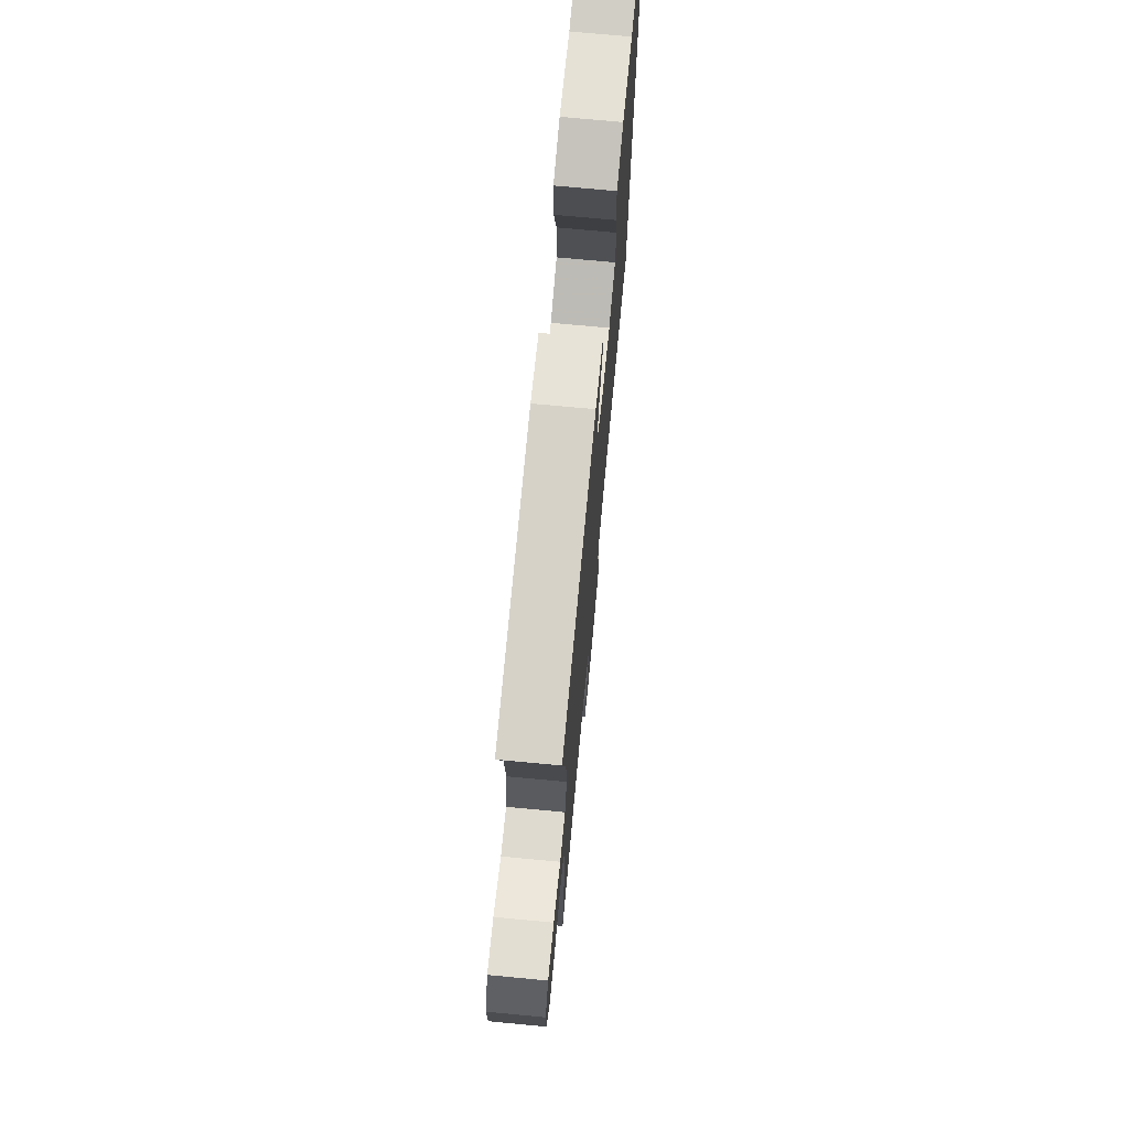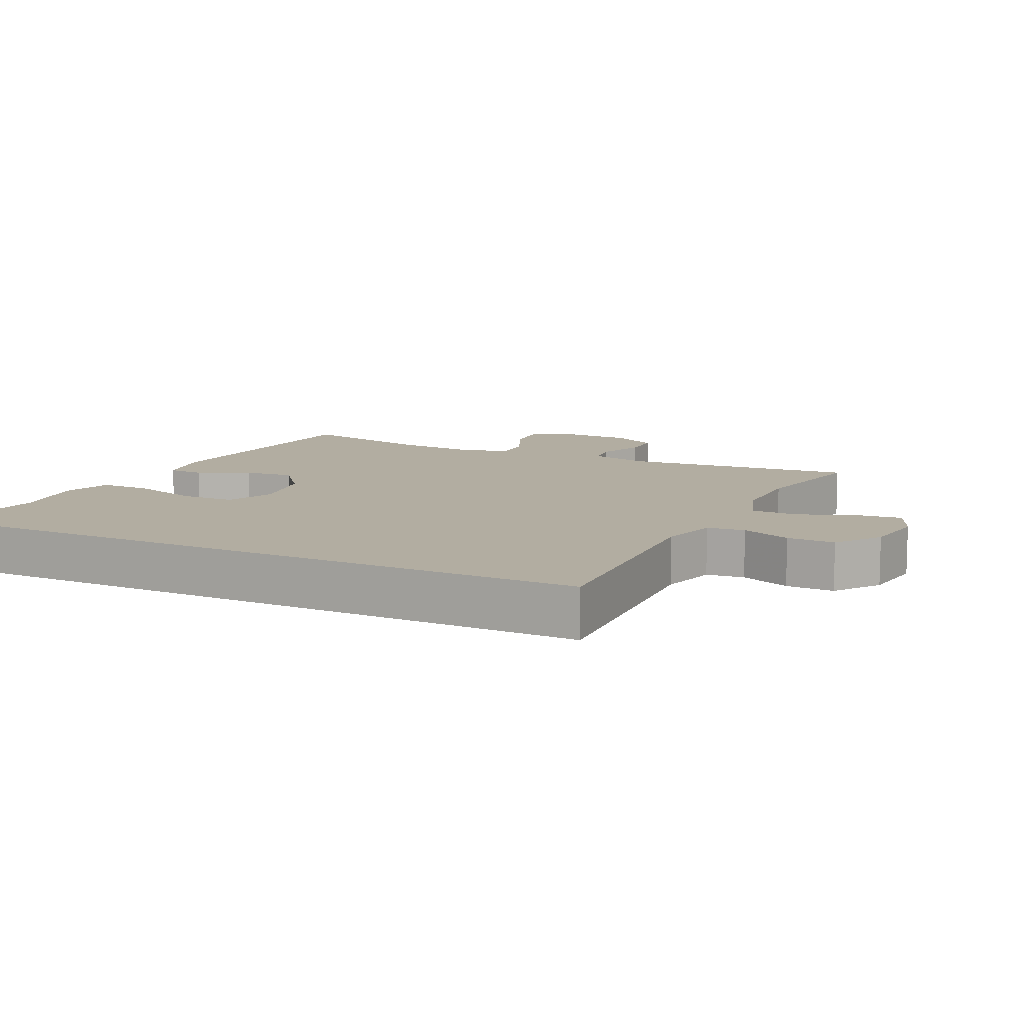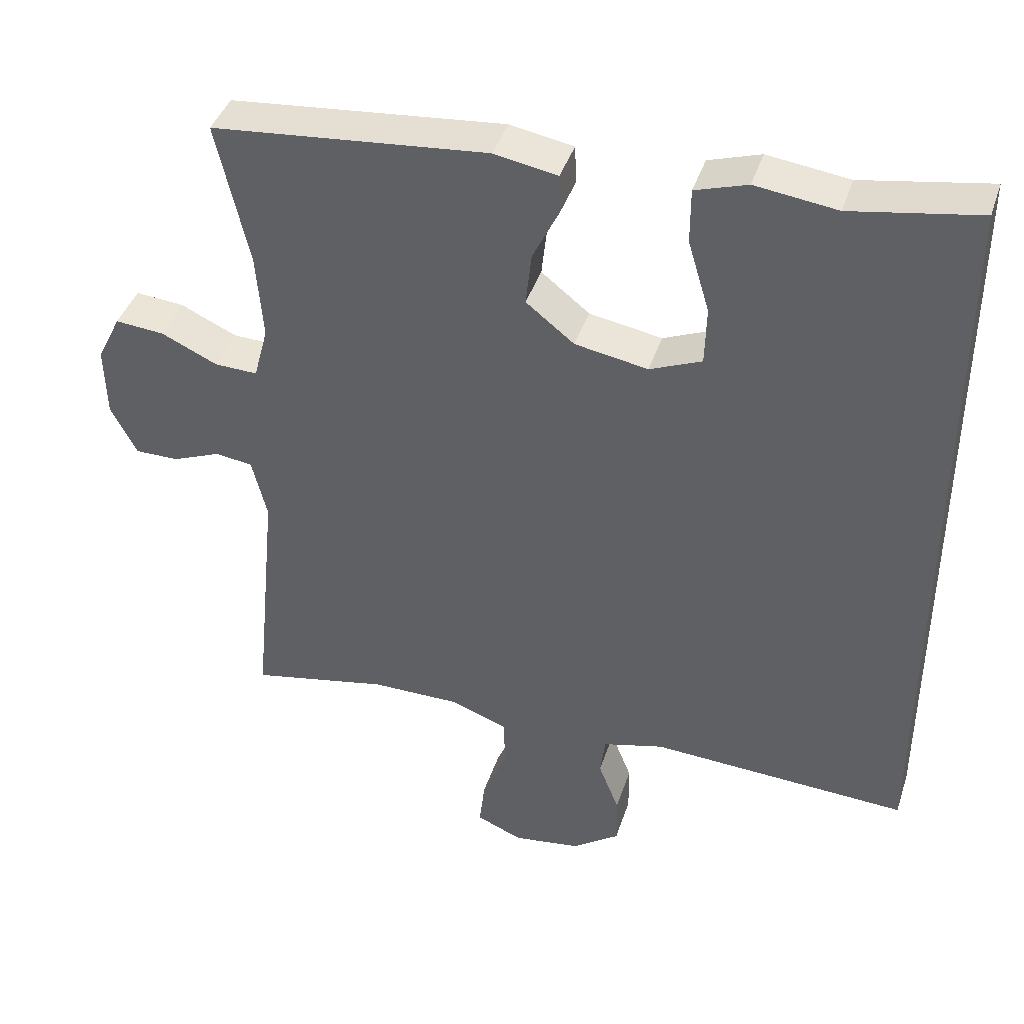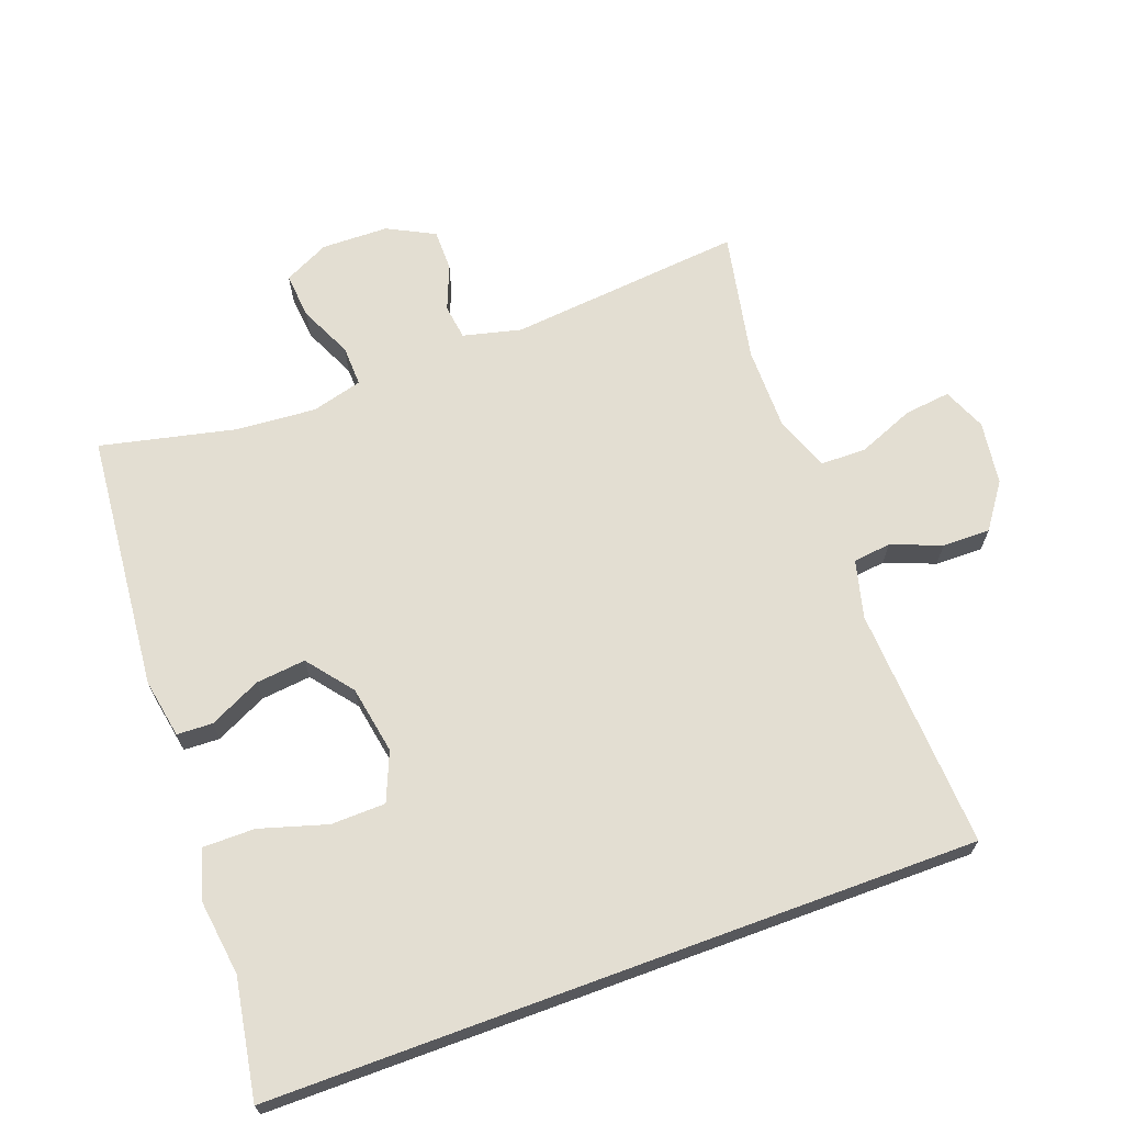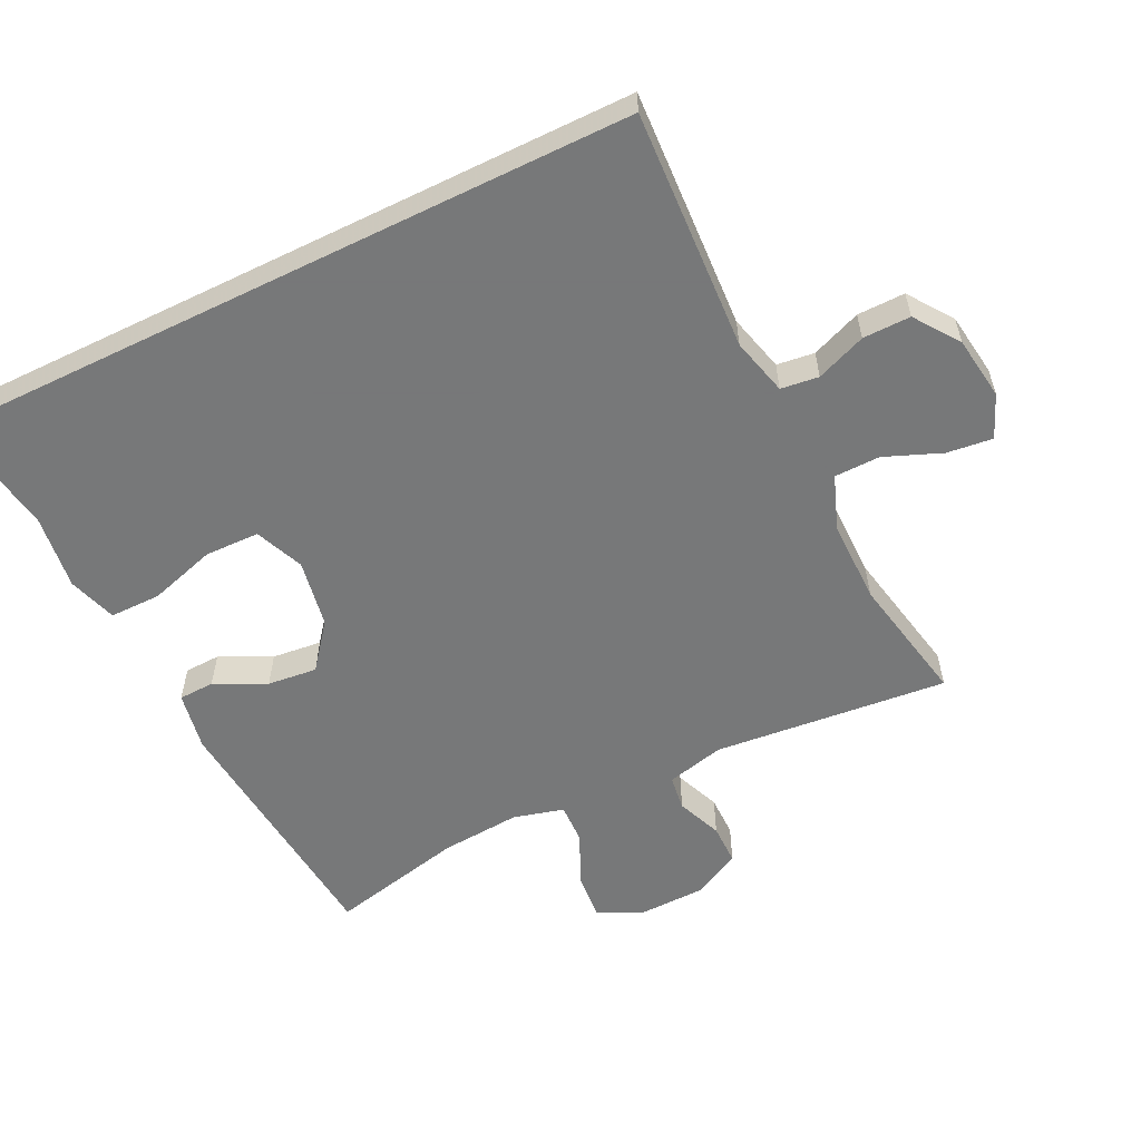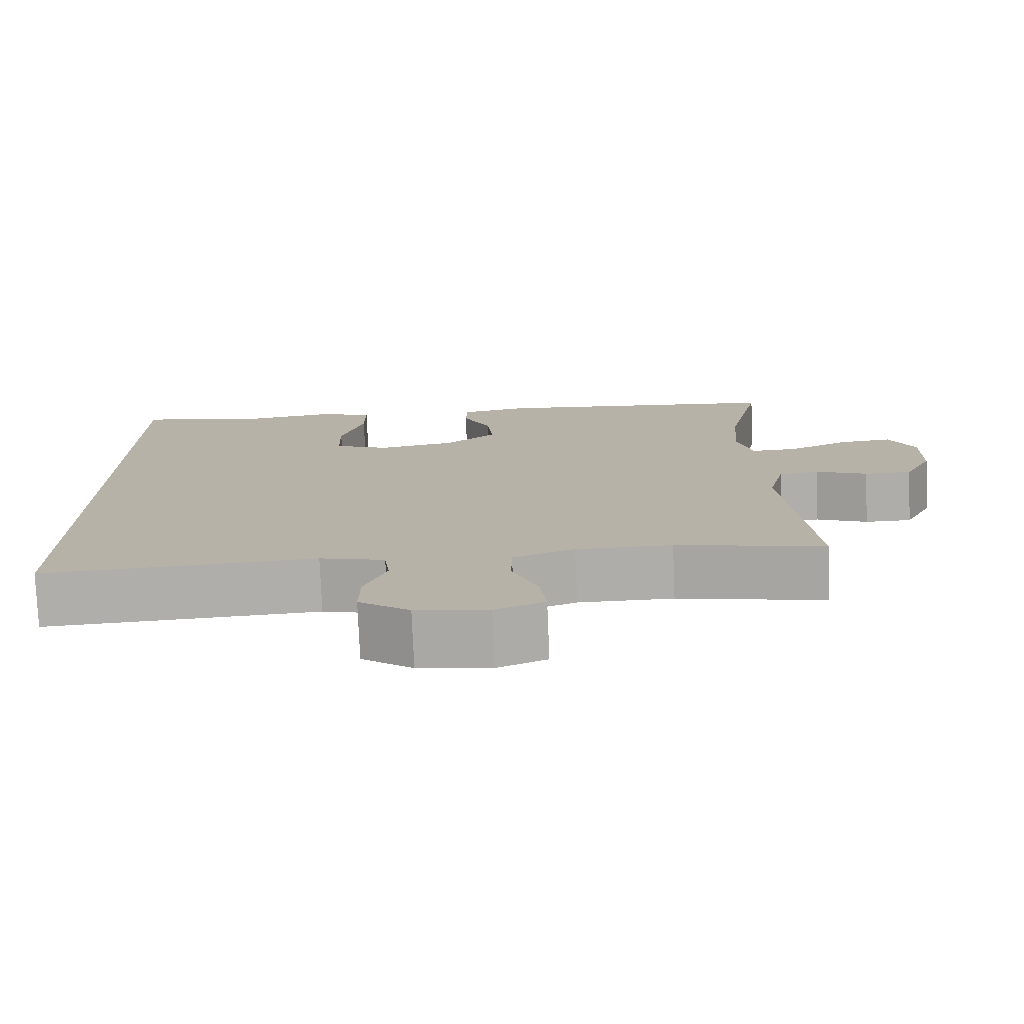
<metadata>
{"format":"obj","ext":"obj","renderer":"f3d","projection":"perspective","resolution":1024,"background":"white","views":[{"elev":72.8,"azim":-84.6,"up":"+Z"},{"elev":10.5,"azim":116.0,"up":"+Y"},{"elev":41.4,"azim":17.6,"up":"+Z"},{"elev":67.6,"azim":69.8,"up":"+Y"},{"elev":-57.3,"azim":116.1,"up":"+Y"},{"elev":-77.1,"azim":-177.6,"up":"+Z"}]}
</metadata>
<code>
v -0.5 0.07 -0.5
v -0.466 0.07 -0.152
v -0.487 0.07 -0.066
v -0.539 0.07 -0.059
v -0.606 0.07 -0.086
v -0.667 0.07 -0.086
v -0.703 0.07 -0.016
v -0.705 0.07 0.083
v -0.672 0.07 0.15
v -0.604 0.07 0.144
v -0.526 0.07 0.108
v -0.466 0.07 0.106
v -0.446 0.07 0.181
v -0.455 0.07 0.3
v -0.5 0.07 0.5
v -0.118 0.07 0.536
v -0.03 0.07 0.52
v -0.028 0.07 0.467
v -0.065 0.07 0.391
v -0.073 0.07 0.317
v -0.006 0.07 0.264
v 0.095 0.07 0.246
v 0.167 0.07 0.276
v 0.169 0.07 0.357
v 0.139 0.07 0.457
v 0.139 0.07 0.533
v 0.211 0.07 0.556
v 0.324 0.07 0.541
v 0.5 0.07 0.571
v 0.5 0.07 -0.475
v 0.141 0.07 -0.456
v 0.056 0.07 -0.478
v 0.049 0.07 -0.534
v 0.078 0.07 -0.608
v 0.079 0.07 -0.679
v 0.013 0.07 -0.726
v -0.081 0.07 -0.739
v -0.145 0.07 -0.712
v -0.137 0.07 -0.644
v -0.103 0.07 -0.56
v -0.104 0.07 -0.492
v -0.184 0.07 -0.462
v -0.308 0.07 -0.462
v -0.5 0 -0.5
v -0.466 0 -0.152
v -0.487 0 -0.066
v -0.539 0 -0.059
v -0.606 0 -0.086
v -0.667 0 -0.086
v -0.703 0 -0.016
v -0.705 0 0.083
v -0.672 0 0.15
v -0.604 0 0.144
v -0.526 0 0.108
v -0.466 0 0.106
v -0.446 0 0.181
v -0.455 0 0.3
v -0.5 0 0.5
v -0.118 0 0.536
v -0.03 0 0.52
v -0.028 0 0.467
v -0.065 0 0.391
v -0.073 0 0.317
v -0.006 0 0.264
v 0.095 0 0.246
v 0.167 0 0.276
v 0.169 0 0.357
v 0.139 0 0.457
v 0.139 0 0.533
v 0.211 0 0.556
v 0.324 0 0.541
v 0.5 0 0.571
v 0.5 0 -0.475
v 0.141 0 -0.456
v 0.056 0 -0.478
v 0.049 0 -0.534
v 0.078 0 -0.608
v 0.079 0 -0.679
v 0.013 0 -0.726
v -0.081 0 -0.739
v -0.145 0 -0.712
v -0.137 0 -0.644
v -0.103 0 -0.56
v -0.104 0 -0.492
v -0.184 0 -0.462
v -0.308 0 -0.462
f 37 38 39 40
f 37 40 41
f 36 37 41
f 33 34 35 36
f 32 33 36 41
f 31 32 41 42
f 28 29 30 31
f 24 25 26 27
f 23 24 27 28
f 16 17 18 19
f 14 15 16 19
f 13 14 19 20
f 12 13 20 21
f 8 9 10 11
f 8 11 12
f 7 8 12
f 4 5 6 7
f 3 4 7 12
f 2 3 12 21
f 43 1 2 21
f 23 28 31 42
f 22 23 42 43
f 21 22 43
f 83 82 81 80
f 84 83 80
f 84 80 79
f 79 78 77 76
f 84 79 76 75
f 85 84 75 74
f 74 73 72 71
f 70 69 68 67
f 71 70 67 66
f 62 61 60 59
f 62 59 58 57
f 63 62 57 56
f 64 63 56 55
f 54 53 52 51
f 55 54 51
f 55 51 50
f 50 49 48 47
f 55 50 47 46
f 64 55 46 45
f 64 45 44 86
f 85 74 71 66
f 86 85 66 65
f 86 65 64
f 1 44 45 2
f 2 45 46 3
f 3 46 47 4
f 4 47 48 5
f 5 48 49 6
f 6 49 50 7
f 7 50 51 8
f 8 51 52 9
f 9 52 53 10
f 10 53 54 11
f 11 54 55 12
f 12 55 56 13
f 13 56 57 14
f 14 57 58 15
f 15 58 59 16
f 16 59 60 17
f 17 60 61 18
f 18 61 62 19
f 19 62 63 20
f 20 63 64 21
f 21 64 65 22
f 22 65 66 23
f 23 66 67 24
f 24 67 68 25
f 25 68 69 26
f 26 69 70 27
f 27 70 71 28
f 28 71 72 29
f 29 72 73 30
f 30 73 74 31
f 31 74 75 32
f 32 75 76 33
f 33 76 77 34
f 34 77 78 35
f 35 78 79 36
f 36 79 80 37
f 37 80 81 38
f 38 81 82 39
f 39 82 83 40
f 40 83 84 41
f 41 84 85 42
f 42 85 86 43
f 43 86 44 1

</code>
